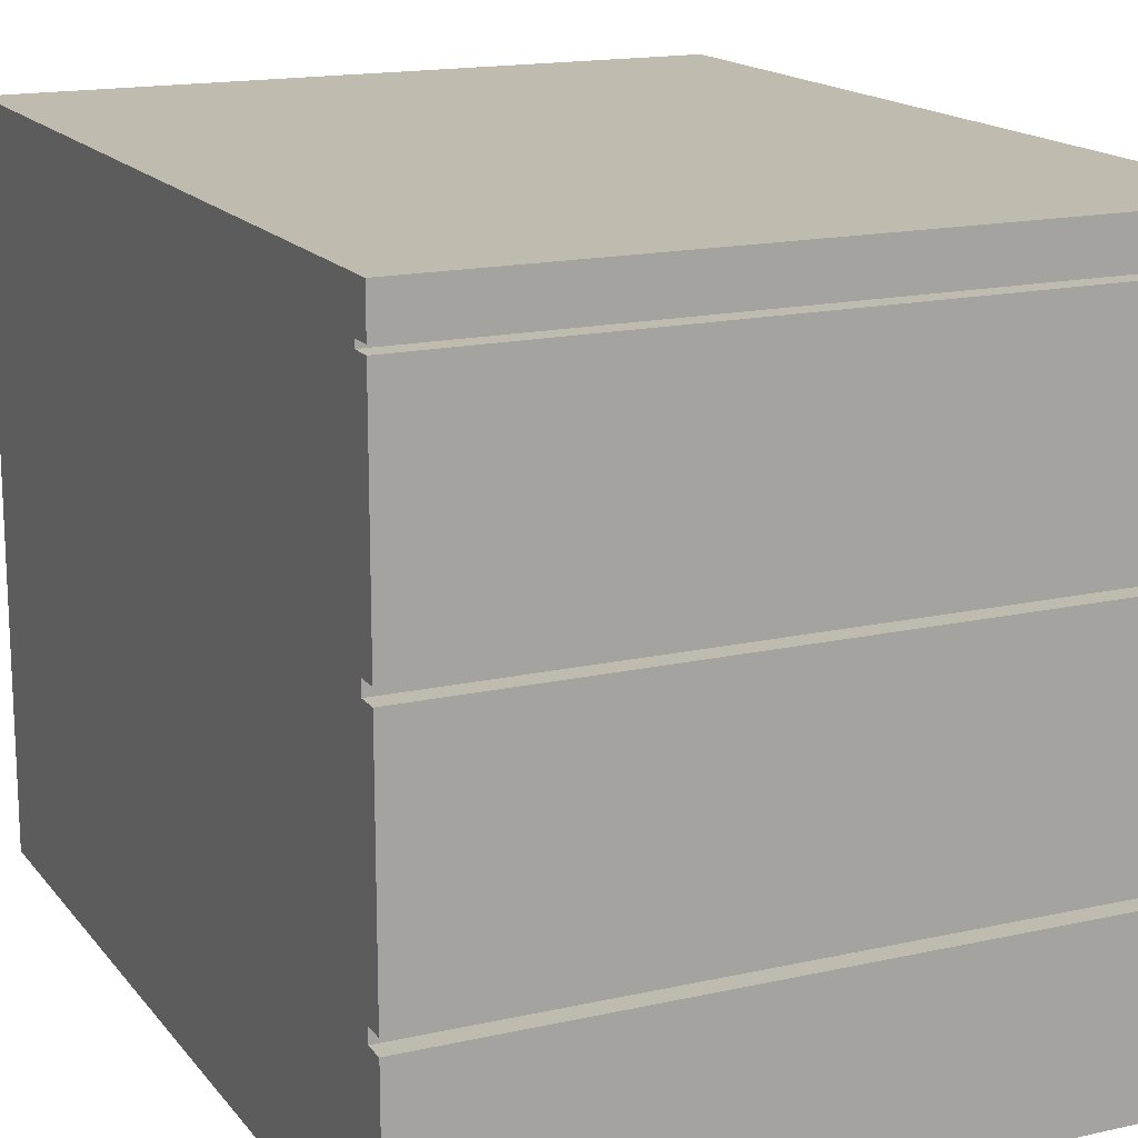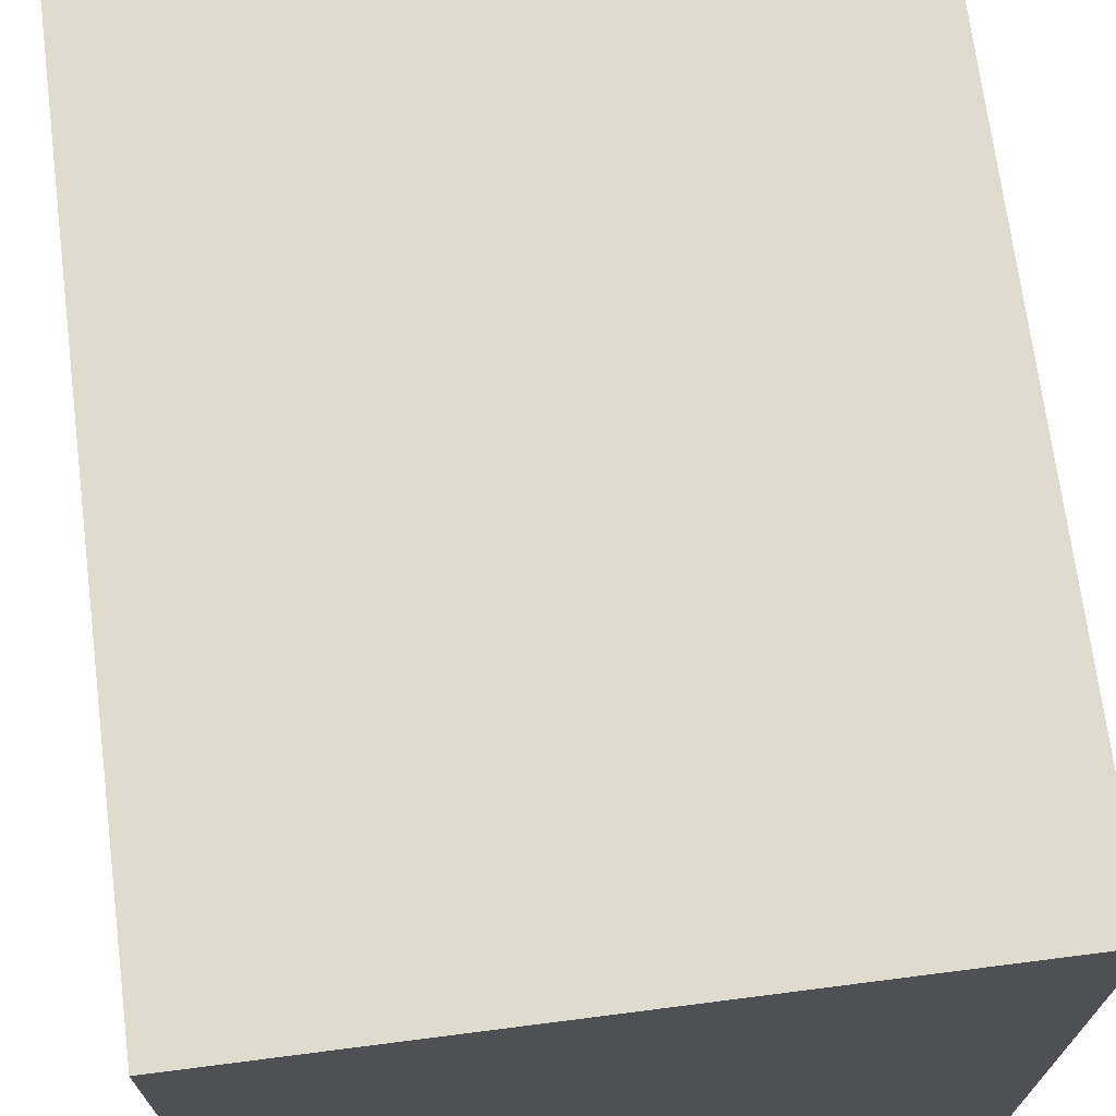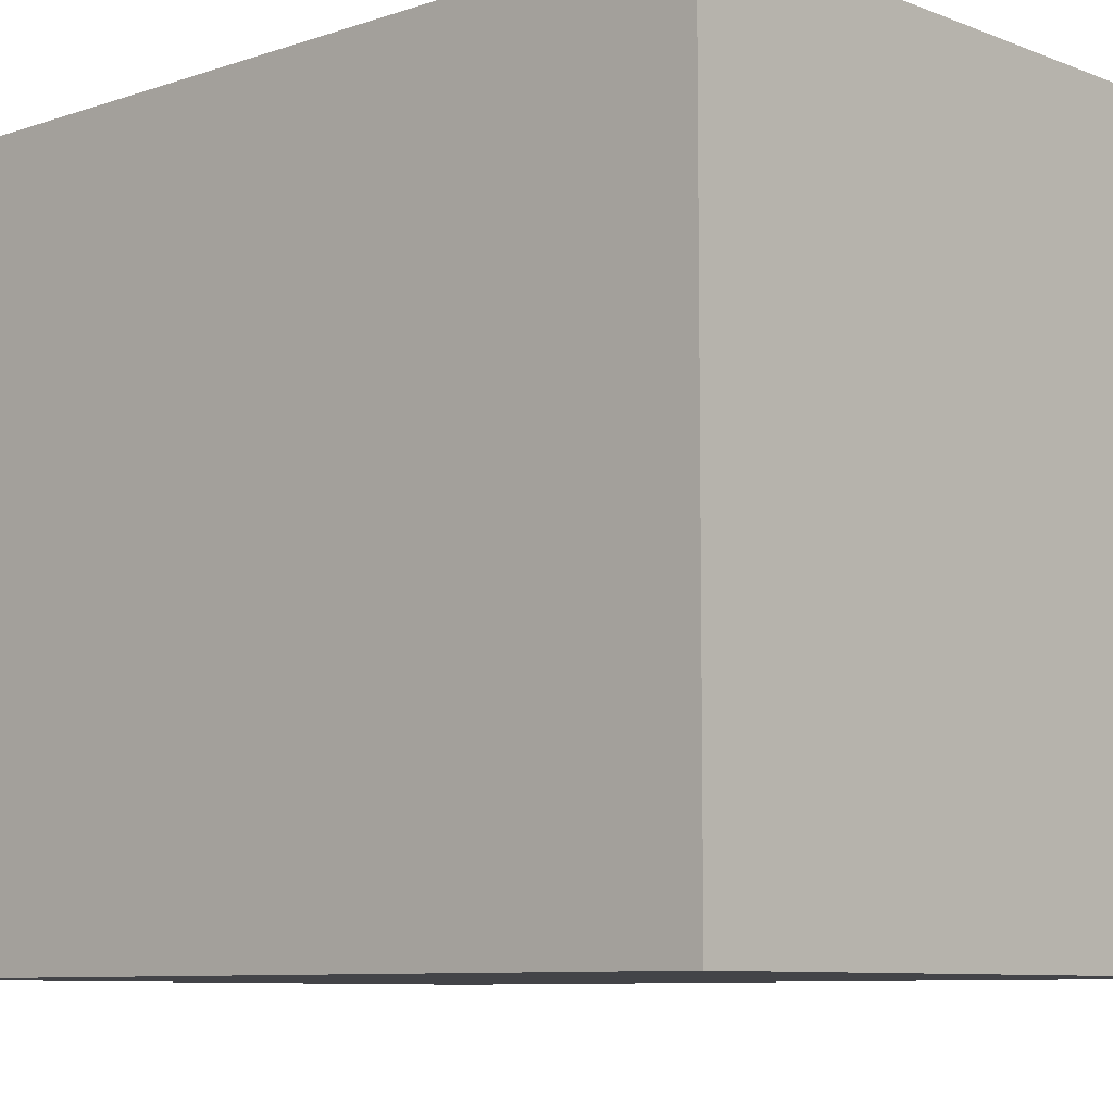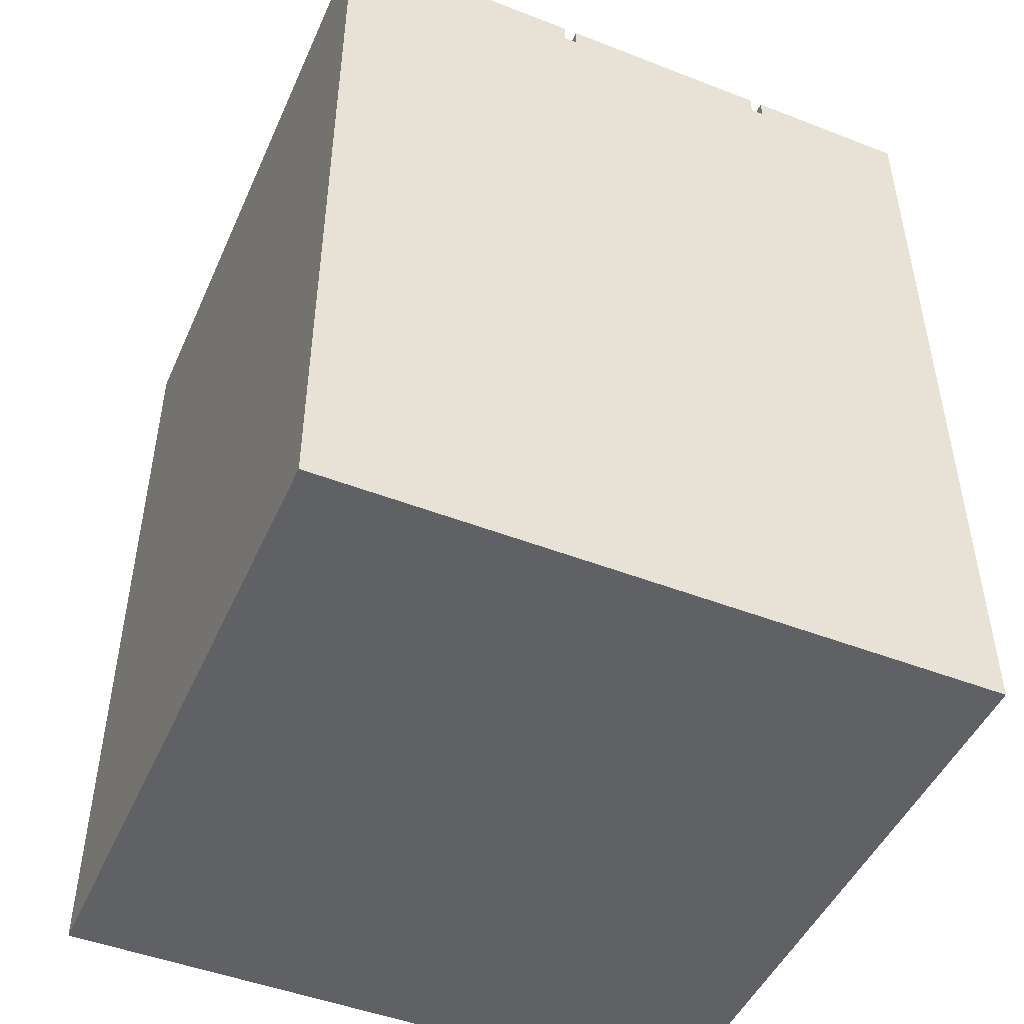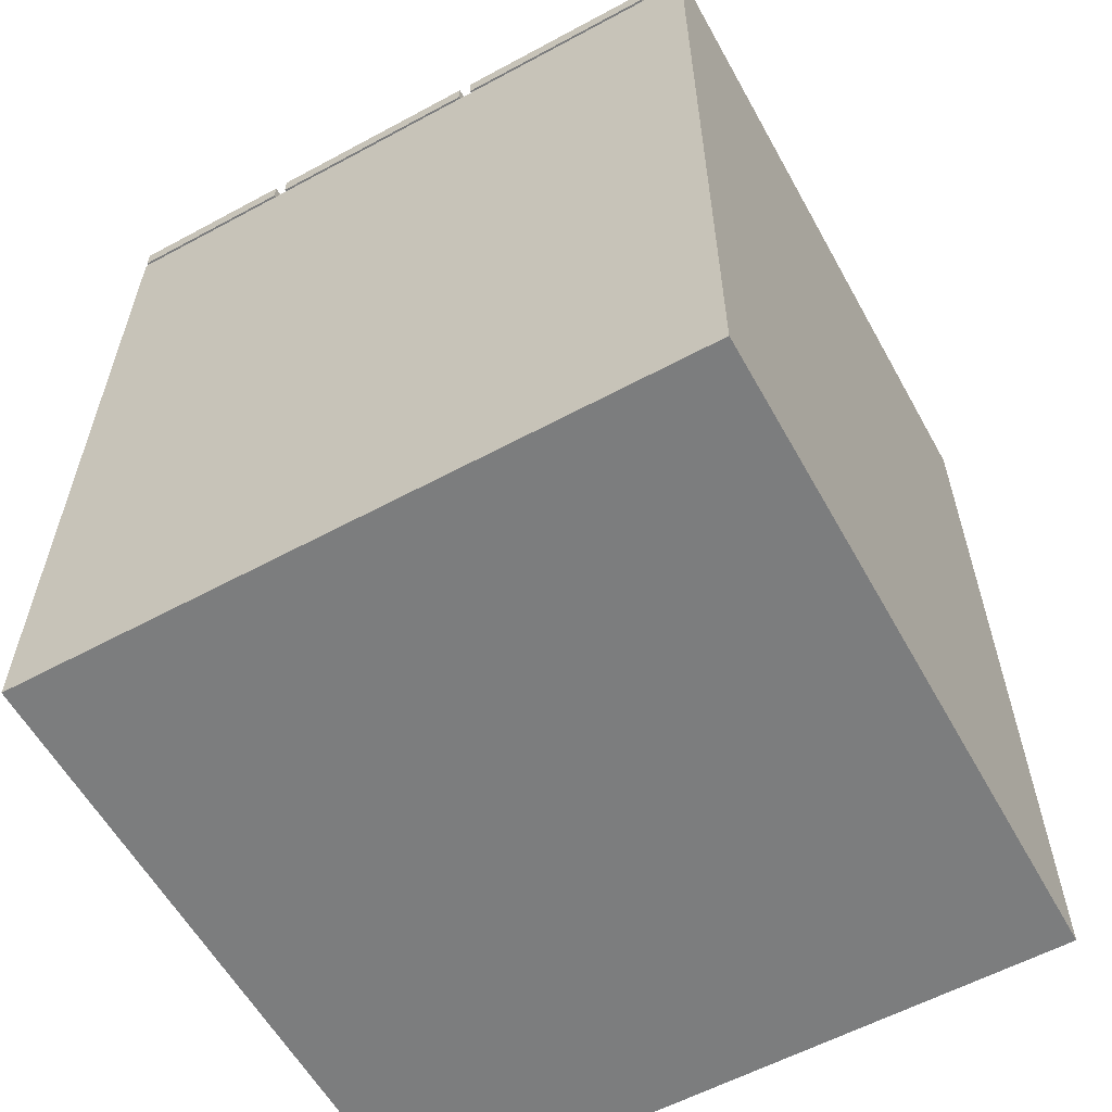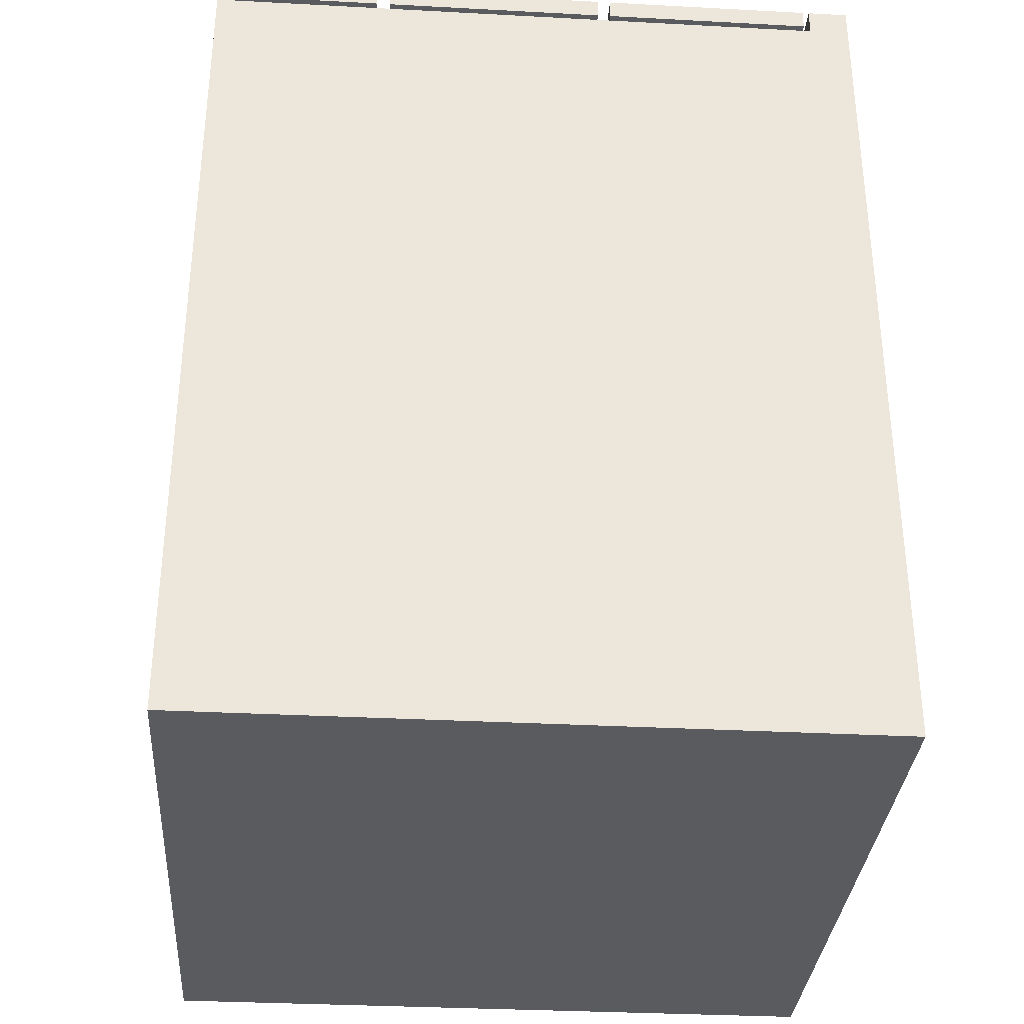
<metadata>
{"format":"obj","ext":"obj","renderer":"f3d","projection":"perspective","resolution":1024,"background":"white","views":[{"elev":16.2,"azim":-24.9,"up":"+Y"},{"elev":70.4,"azim":172.7,"up":"+Y"},{"elev":-8.3,"azim":133.0,"up":"+Y"},{"elev":-47.9,"azim":-113.5,"up":"+Z"},{"elev":-59.0,"azim":119.0,"up":"+Z"},{"elev":-33.2,"azim":85.8,"up":"+Z"}]}
</metadata>
<code>
v 49.5 12.5 63.5
v 50 12.5 63.5
v 50 0 63.5
v 49.5 0 63.5
v 49.5 30 63.5
v 50 30 63.5
v 50 13.5 63.5
v 49.5 13.5 63.5
v 50 0 63
v 50 47 63
v 49.5 47 63
v 49.5 0 63
v 49.5 46.5 63.5
v 50 46.5 63.5
v 50 31 63.5
v 49.5 31 63.5
v 49.5 0 63.5
v 49.5 0 63
v 49.5 47 63
v 49.5 47 63.5
v 49.5 46.5 63.5
v 49.5 31 63.5
v 49.5 30 63.5
v 49.5 13.5 63.5
v 49.5 12.5 63.5
v 50 0 63
v 49.5 0 63
v 49.5 0 63.5
v 50 0 63.5
v 50 0 65
v 0 0 65
v 0 0 0
v 50 0 0
v 50 0 63.5
v 50 12.5 63.5
v 50 12.5 65
v 50 0 65
v 50 13.5 63.5
v 50 30 63.5
v 50 30 65
v 50 13.5 65
v 50 31 63.5
v 50 46.5 63.5
v 50 46.5 65
v 50 31 65
v 50 47 65
v 50 47 63
v 50 0 63
v 50 0 0
v 50 50 0
v 50 50 65
v 49.5 12.5 63.5
v 49.5 13.5 63.5
v 0 13.5 63.5
v 0 12.5 63.5
v 50 47 65
v 0 47 65
v 0 47 63.5
v 49.5 47 63.5
v 49.5 47 63
v 50 47 63
v 0 46.5 65
v 50 46.5 65
v 50 46.5 63.5
v 49.5 46.5 63.5
v 0 46.5 63.5
v 49.5 46.5 63.5
v 49.5 47 63.5
v 0 47 63.5
v 0 46.5 63.5
v 50 31 65
v 0 31 65
v 0 31 63.5
v 49.5 31 63.5
v 50 31 63.5
v 0 30 65
v 50 30 65
v 50 30 63.5
v 49.5 30 63.5
v 0 30 63.5
v 49.5 30 63.5
v 49.5 31 63.5
v 0 31 63.5
v 0 30 63.5
v 0 12.5 65
v 50 12.5 65
v 50 12.5 63.5
v 49.5 12.5 63.5
v 0 12.5 63.5
v 50 13.5 65
v 0 13.5 65
v 0 13.5 63.5
v 49.5 13.5 63.5
v 50 13.5 63.5
v 50 12.5 65
v 0 12.5 65
v 0 0 65
v 50 0 65
v 50 30 65
v 0 30 65
v 0 13.5 65
v 50 13.5 65
v 0 47 65
v 50 47 65
v 50 50 65
v 0 50 65
v 50 46.5 65
v 0 46.5 65
v 0 31 65
v 50 31 65
v 0 46.5 65
v 0 46.5 63.5
v 0 47 63.5
v 0 47 65
v 0 50 65
v 0 50 0
v 0 0 0
v 0 0 65
v 0 12.5 65
v 0 12.5 63.5
v 0 13.5 63.5
v 0 13.5 65
v 0 30 65
v 0 30 63.5
v 0 31 63.5
v 0 31 65
v 50 0 0
v 0 0 0
v 0 50 0
v 50 50 0
v 0 50 65
v 50 50 65
v 50 50 0
v 0 50 0
g 2a2d1950-e30e-11ea-a791-54bf646e7e1f
f 2 3 1
f 1 3 4
g 2a2e78d8-e30e-11ea-80c7-54bf646e7e1f
f 6 7 5
f 5 7 8
g 2a2fd846-e30e-11ea-a011-54bf646e7e1f
f 9 10 12
f 12 10 11
g 2a31ad0c-e30e-11ea-a9eb-54bf646e7e1f
f 14 15 13
f 13 15 16
g 2a346c18-e30e-11ea-bc2d-54bf646e7e1f
f 17 18 25
f 25 18 24
f 24 18 23
f 23 18 19
f 23 19 22
f 22 19 21
f 21 19 20
g 29ad8ba8-e30e-11ea-977e-54bf646e7e1f
f 26 27 33
f 33 27 32
f 32 27 31
f 31 27 28
f 31 28 30
f 30 28 29
g 2a36dd26-e30e-11ea-9662-54bf646e7e1f
f 35 36 34
f 34 36 37
g 2a388abe-e30e-11ea-bced-54bf646e7e1f
f 39 40 38
f 38 40 41
g 2a3aad9c-e30e-11ea-bd7c-54bf646e7e1f
f 43 44 42
f 42 44 45
g 29acc85c-e30e-11ea-89cc-54bf646e7e1f
f 46 47 51
f 51 47 50
f 50 47 49
f 49 47 48
g 29e1e0c6-e30e-11ea-a2ec-54bf646e7e1f
f 53 54 52
f 52 54 55
g 29dd9b1e-e30e-11ea-aa41-54bf646e7e1f
f 61 56 59
f 59 56 57
f 59 57 58
f 59 60 61
g 29de1048-e30e-11ea-94ab-54bf646e7e1f
f 66 62 65
f 65 62 63
f 65 63 64
g 29de8576-e30e-11ea-8954-54bf646e7e1f
f 68 69 67
f 67 69 70
g 29defaac-e30e-11ea-8f79-54bf646e7e1f
f 75 71 74
f 74 71 72
f 74 72 73
g 29df96de-e30e-11ea-bcb9-54bf646e7e1f
f 80 76 79
f 79 76 77
f 79 77 78
g 29e00c0a-e30e-11ea-b5d3-54bf646e7e1f
f 82 83 81
f 81 83 84
g 29e0a850-e30e-11ea-b815-54bf646e7e1f
f 89 85 88
f 88 85 86
f 88 86 87
g 29e1448a-e30e-11ea-9909-54bf646e7e1f
f 94 90 93
f 93 90 91
f 93 91 92
g 318191ba-cc01-3cb1-b0f5-6b7fd0721787
f 95 96 98
f 98 96 97
g 29e3b582-e30e-11ea-9ec8-54bf646e7e1f
f 99 100 102
f 102 100 101
g 29ad166e-e30e-11ea-b87c-54bf646e7e1f
f 103 104 106
f 106 104 105
g 29e4edf0-e30e-11ea-8dbc-54bf646e7e1f
f 107 108 110
f 110 108 109
g 29ac7a3e-e30e-11ea-957d-54bf646e7e1f
f 111 112 126
f 126 112 125
f 125 112 116
f 125 116 124
f 124 116 117
f 124 117 121
f 121 117 120
f 120 117 118
f 120 118 119
f 112 113 116
f 116 113 115
f 115 113 114
f 121 122 124
f 124 122 123
g 29aca136-e30e-11ea-ab24-54bf646e7e1f
f 127 128 130
f 130 128 129
g 29ad3d70-e30e-11ea-bd44-54bf646e7e1f
f 132 133 131
f 131 133 134

</code>
